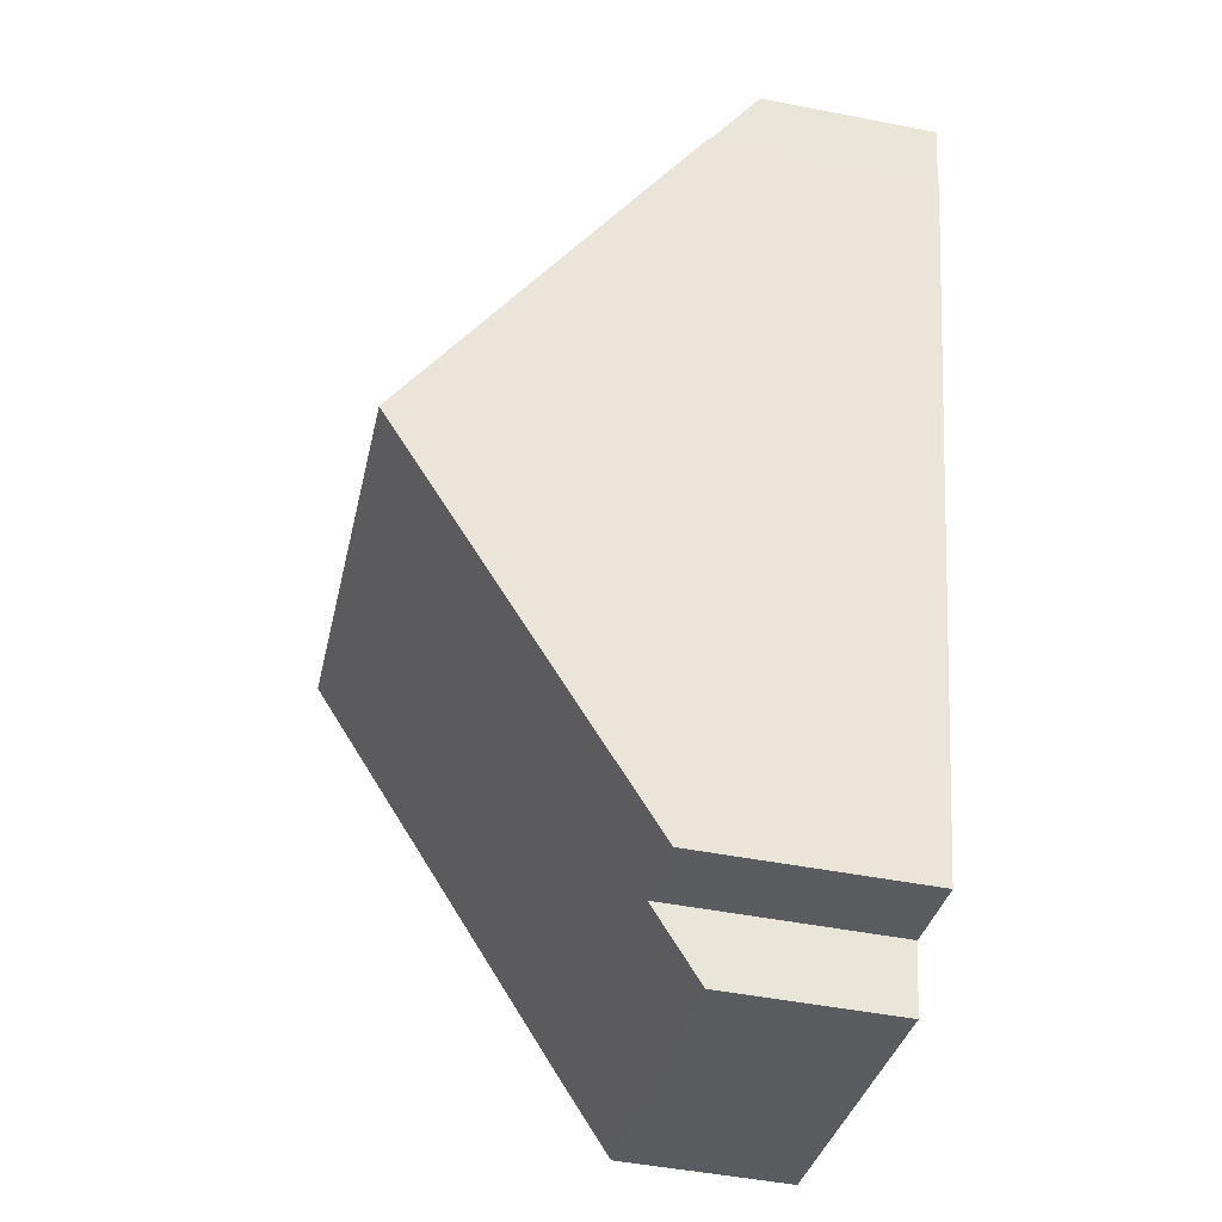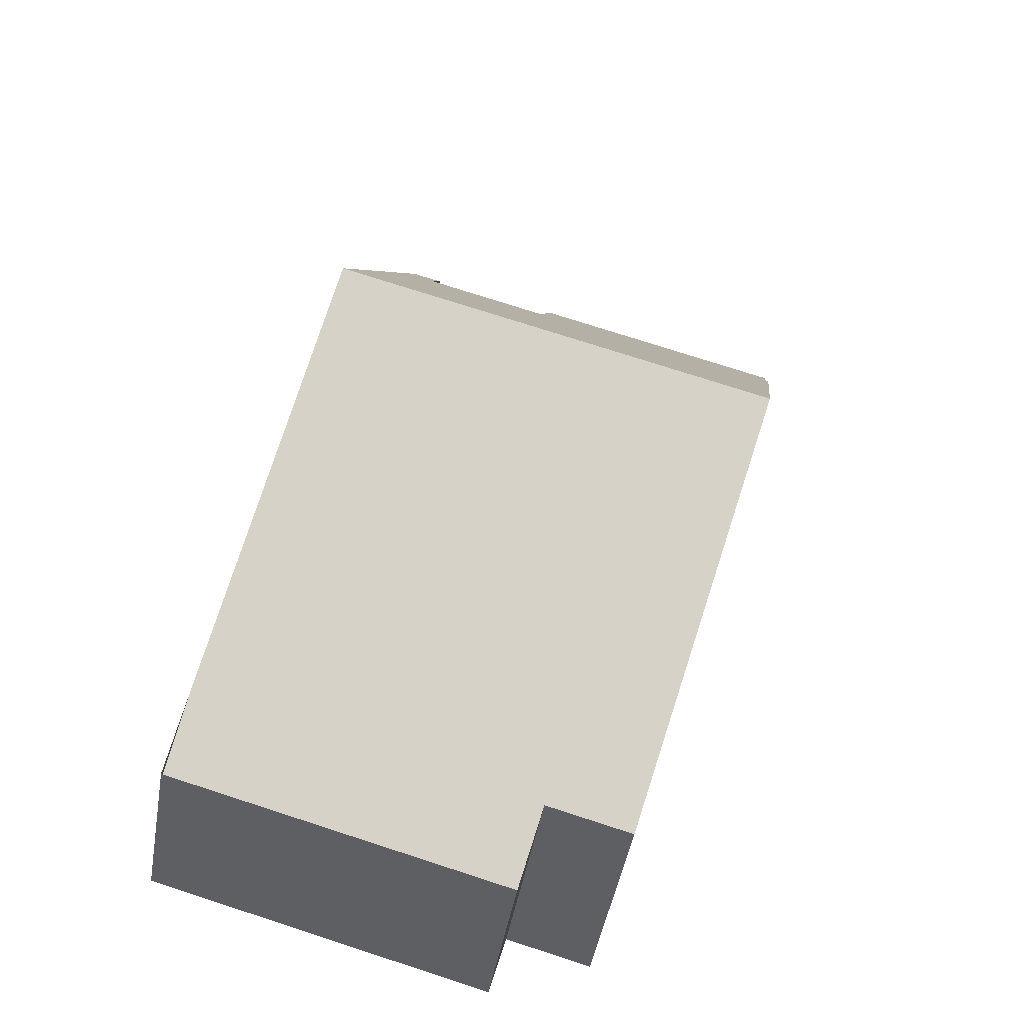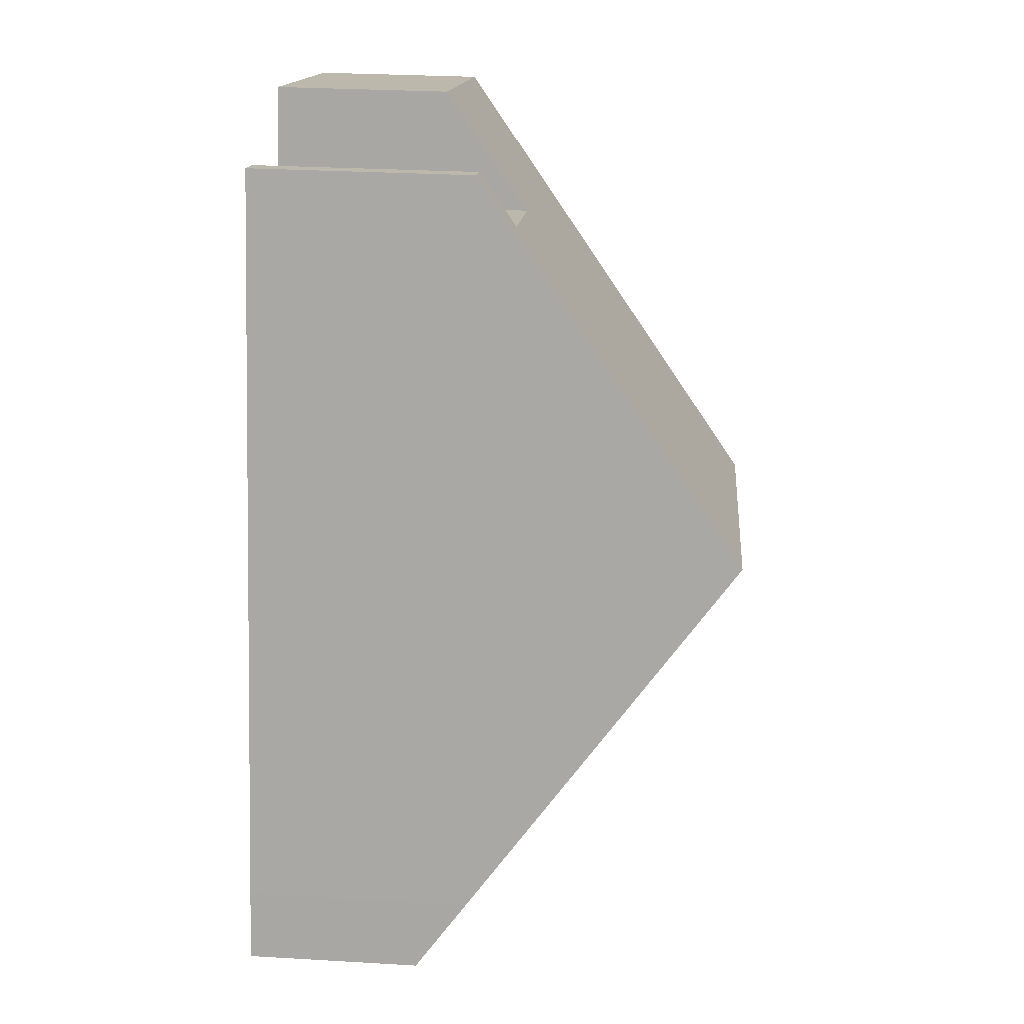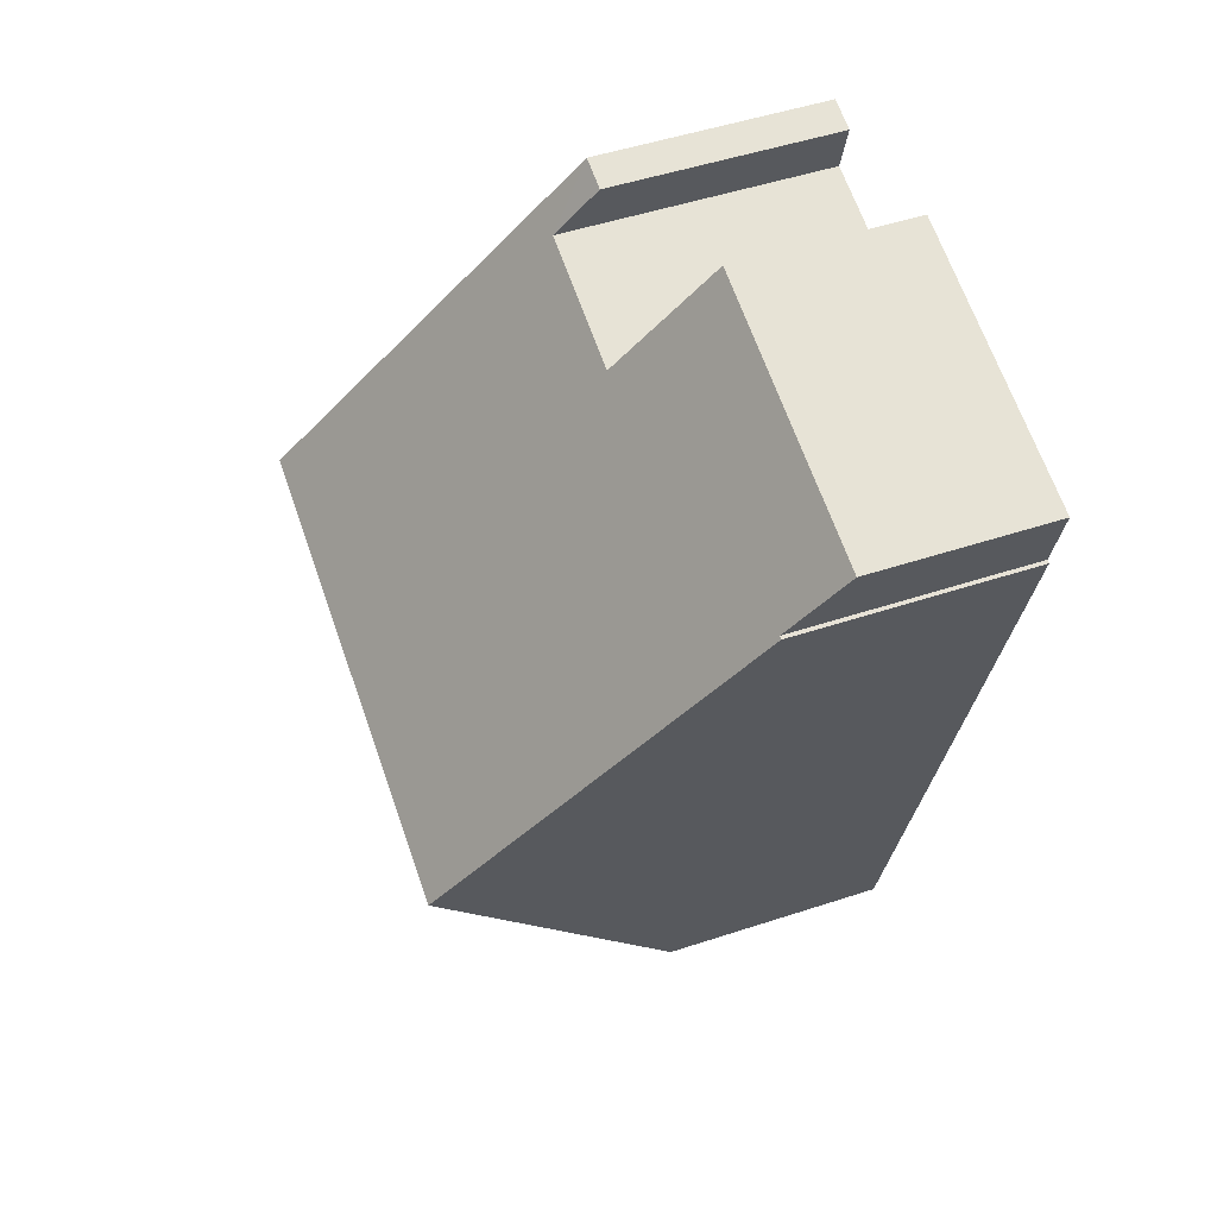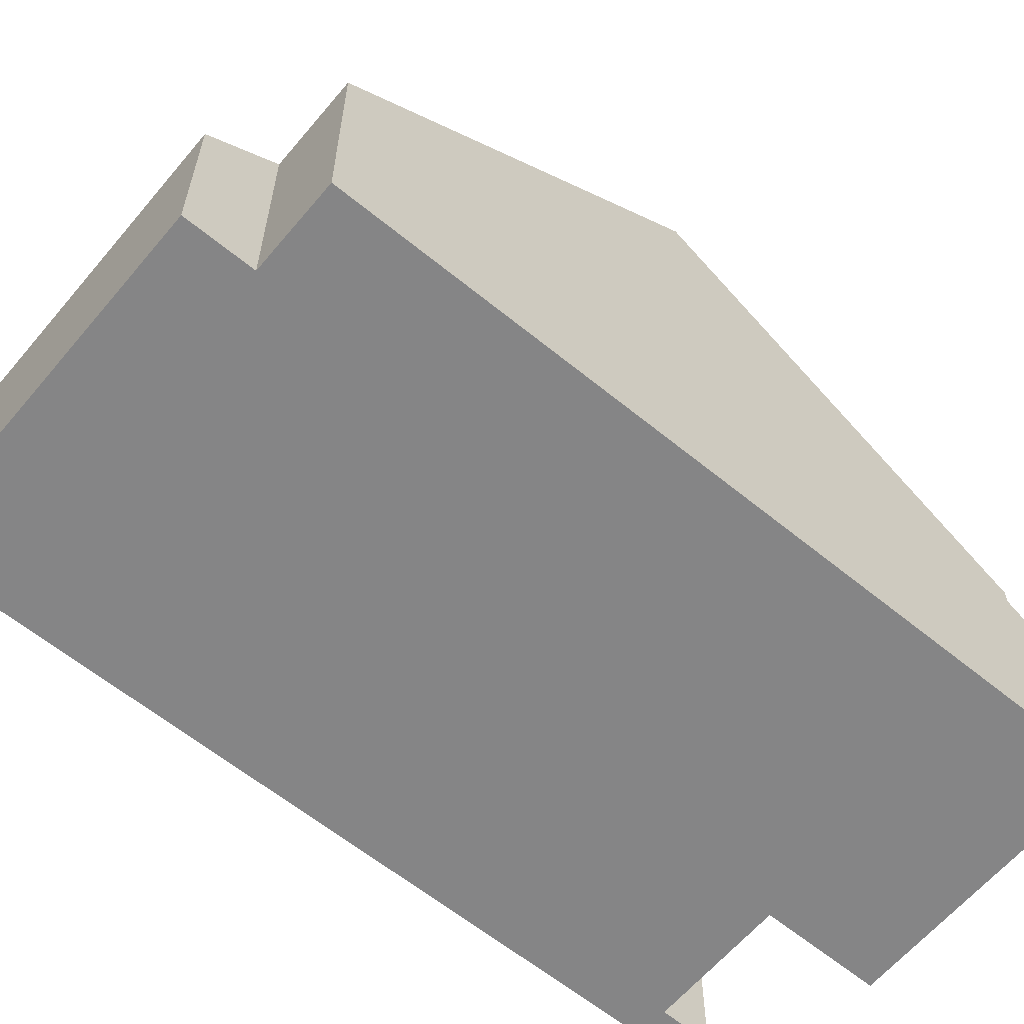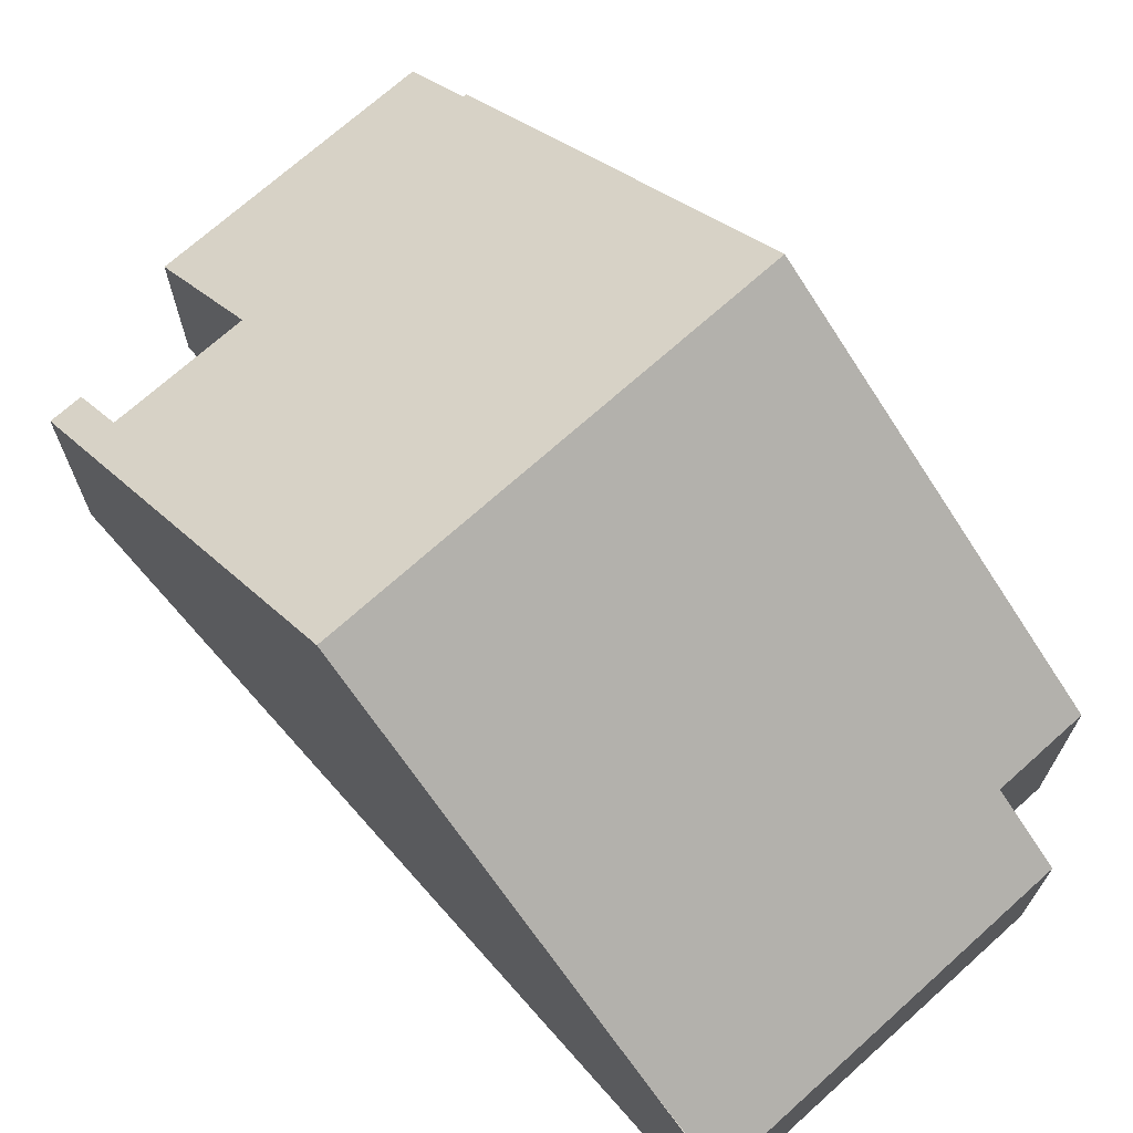
<metadata>
{"format":"obj","ext":"obj","renderer":"f3d","projection":"perspective","resolution":1024,"background":"white","views":[{"elev":-48.9,"azim":-102.2,"up":"+Z"},{"elev":-46.5,"azim":170.3,"up":"+Z"},{"elev":29.5,"azim":94.9,"up":"+Z"},{"elev":49.7,"azim":-110.0,"up":"+Z"},{"elev":-61.9,"azim":-145.0,"up":"+Y"},{"elev":70.7,"azim":122.9,"up":"+Y"}]}
</metadata>
<code>
v  11.79 4.056 -12.04
v  2.045 8.869 -7.723
v  9.999 8.869 -5.574
v  12.1 3.138 -13.28
v  5.417 4.04 -13.79
v  5.746 3.138 -15
v  3.821 4.04 -14.22
v  8.189 4.002 0.965
v  7.862 4.667 -0.083
v  7.62 4.002 0.811
v  4.932 3.138 1.333
v  0.329 4.041 -1.215
v  0 3.138 1.921e-16
v  5.488 4.666 -0.724
v  0.27 4.041 -1.231
v  7.62 -4.966e-17 0.811
v  8.189 -5.909e-17 0.965
v  0.27 7.538e-17 -1.231
v  0.329 7.44e-17 -1.215
v  0 0 0
v  4.932 -8.162e-17 1.333
v  7.862 5.082e-18 -0.083
v  5.488 4.433e-17 -0.724
v  9.999 3.413e-16 -5.574
v  11.79 7.374e-16 -12.04
v  12.12 3.139 -13.28
v  12.12 8.129e-16 -13.28
v  5.746 9.185e-16 -15
v  12.1 8.134e-16 -13.28
v  5.417 8.441e-16 -13.79
v  3.821 8.705e-16 -14.22
v  2.045 4.729e-16 -7.723
g defaultobject
f 1 2 3
f 2 1 4
f 2 4 5
f 5 4 6
f 7 2 5
f 8 9 10
f 11 12 13
f 12 11 2
f 2 11 14
f 2 14 3
f 3 14 9
f 3 9 8
f 2 15 12
f 16 8 10
f 8 16 17
f 18 12 15
f 12 18 19
f 20 11 13
f 11 20 21
f 14 22 9
f 22 14 23
f 17 3 8
f 3 17 24
f 3 24 1
f 1 24 25
f 1 25 26
f 26 25 27
f 11 23 14
f 23 11 21
f 27 4 26
f 4 27 6
f 6 27 28
f 28 27 29
f 30 7 5
f 7 30 31
f 6 30 5
f 30 6 28
f 31 2 7
f 2 31 32
f 2 32 15
f 15 32 18
f 19 13 12
f 13 19 20
f 22 10 9
f 10 22 16
f 32 19 18
f 19 32 23
f 23 32 22
f 22 17 16
f 17 22 24
f 24 22 32
f 24 32 31
f 24 31 25
f 25 31 30
f 25 30 28
f 25 28 27
f 27 28 29
f 19 21 20
f 21 19 23

</code>
